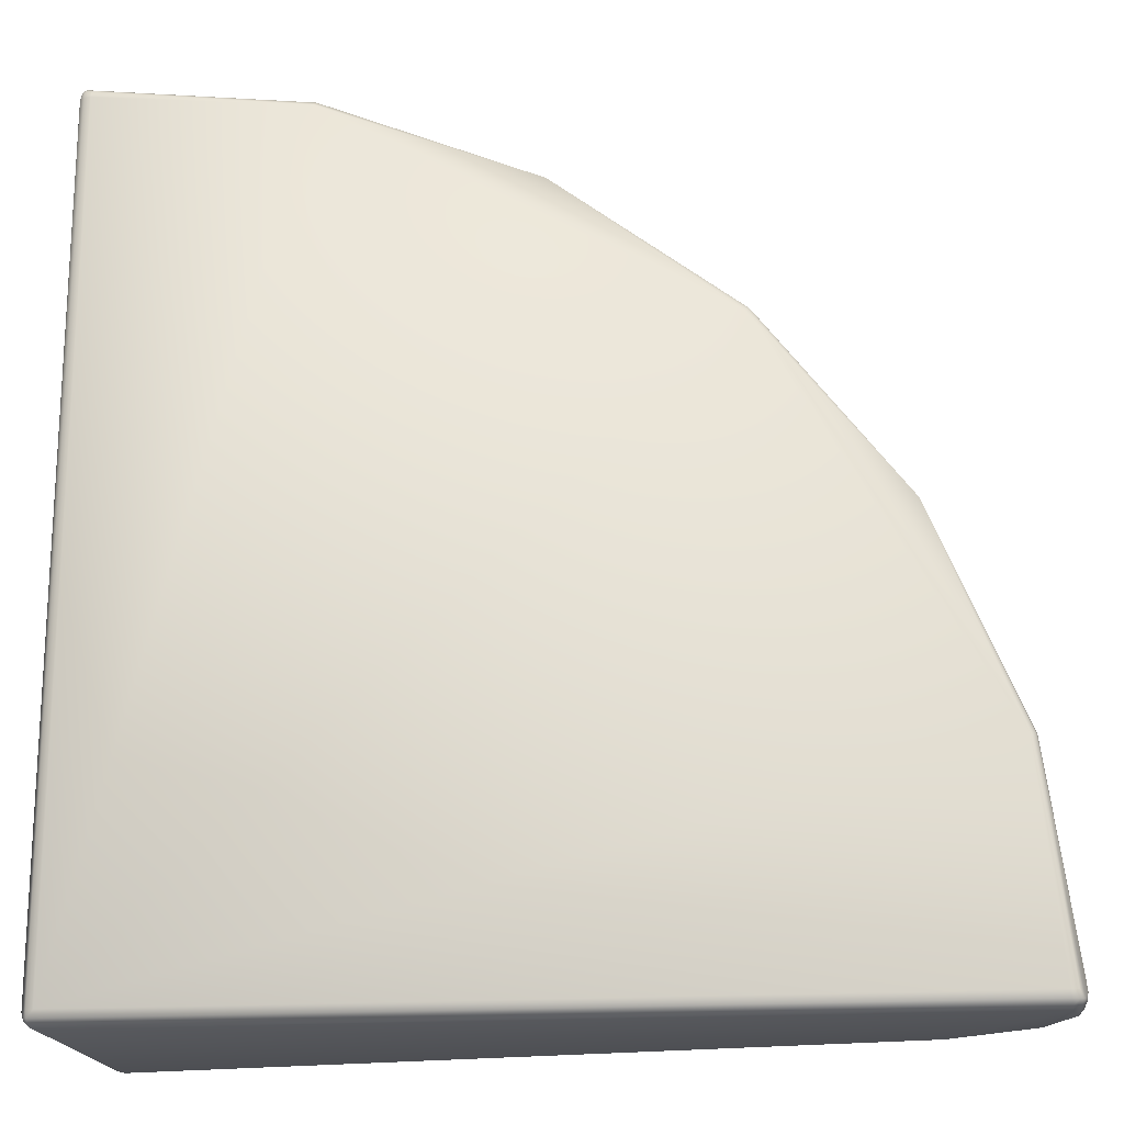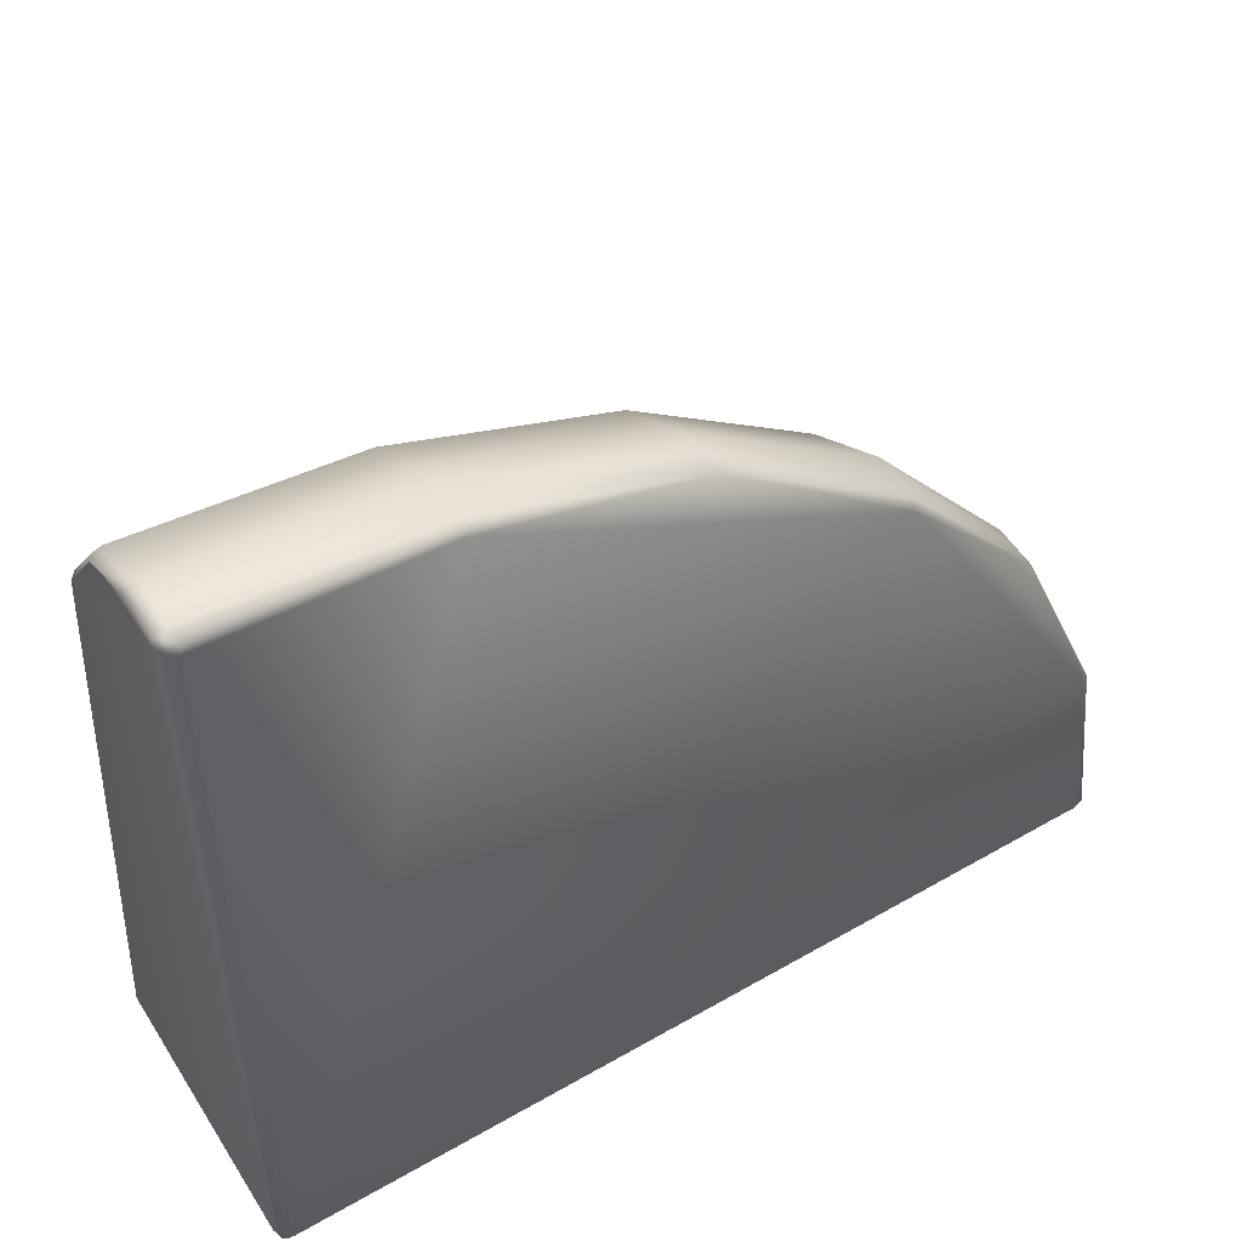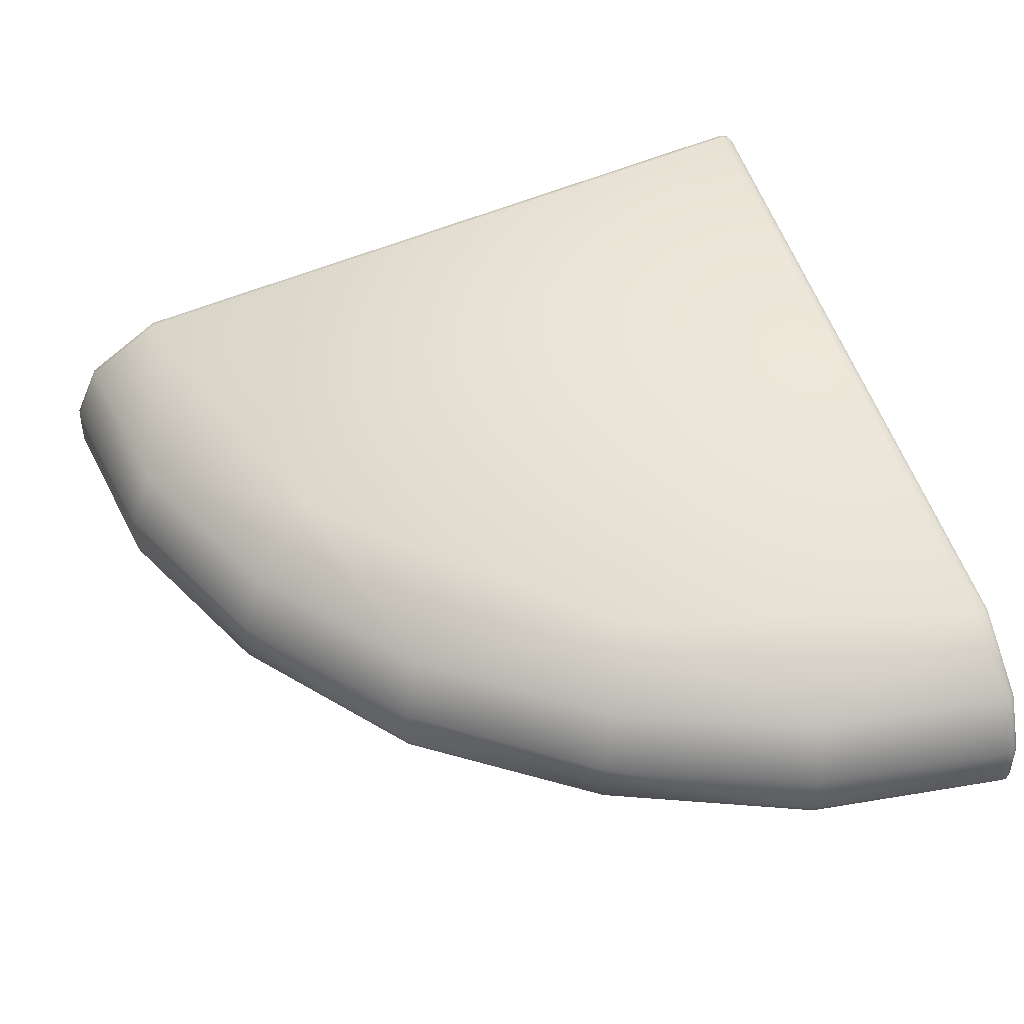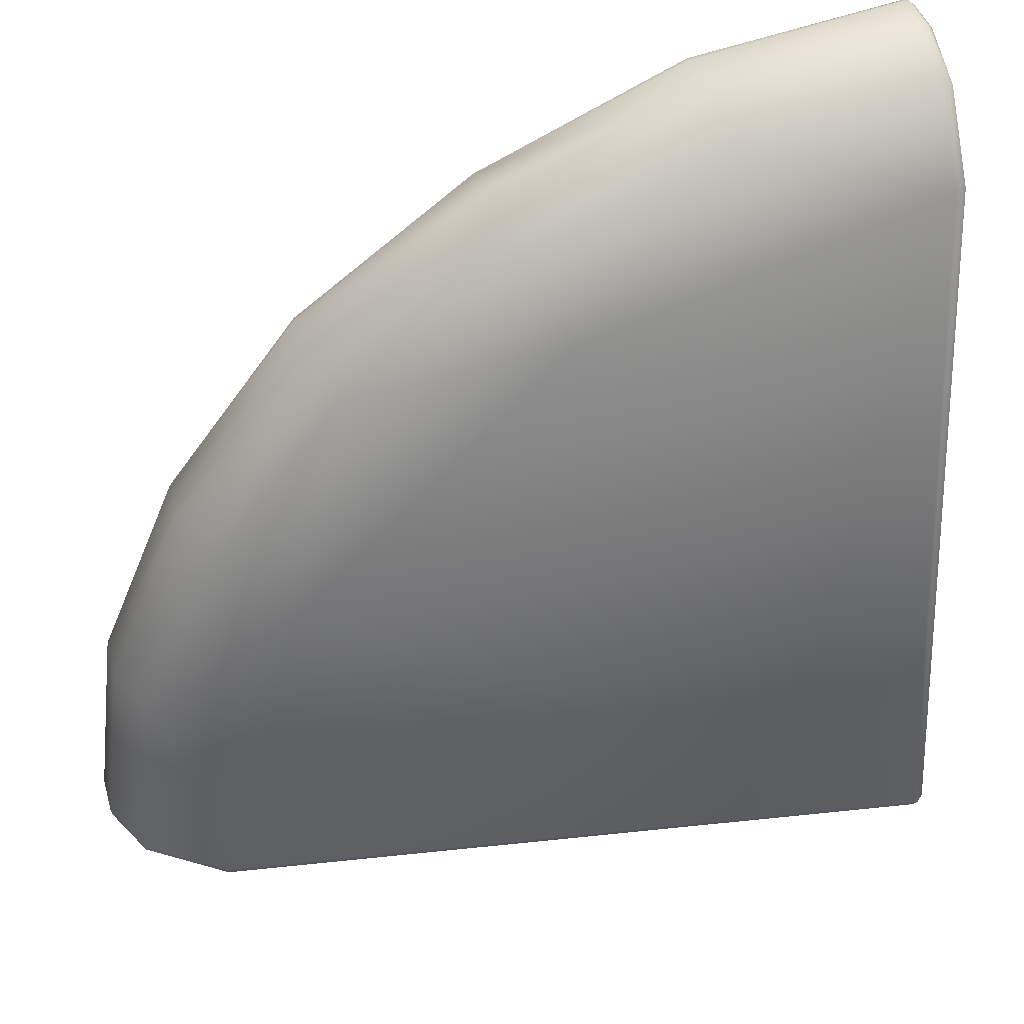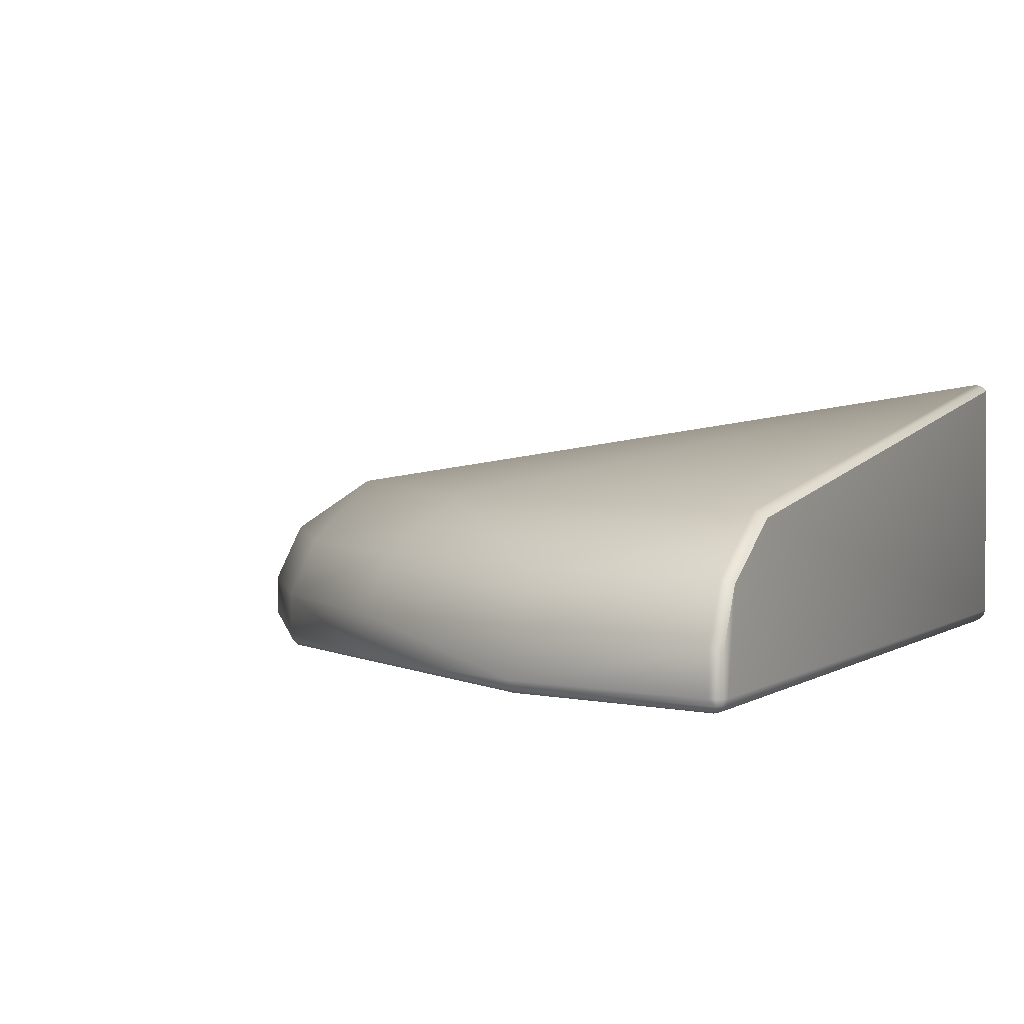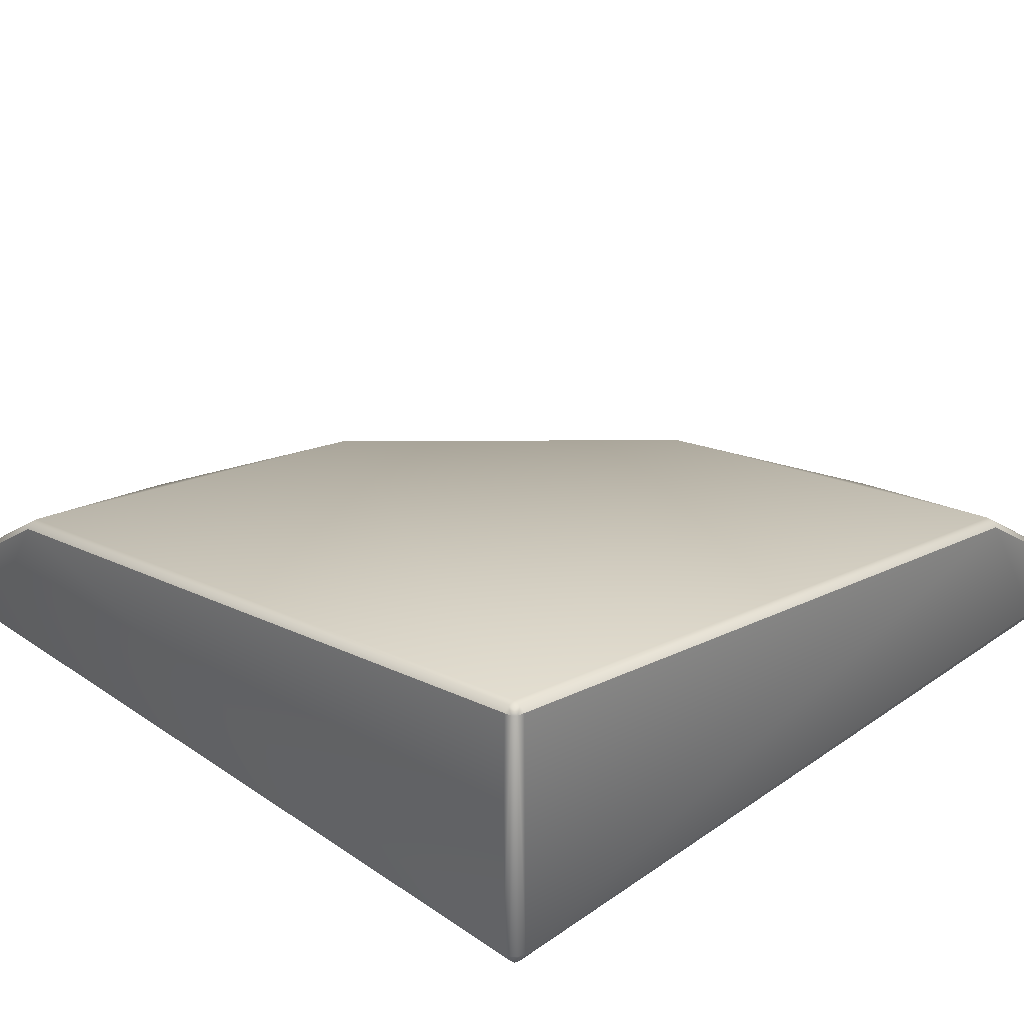
<metadata>
{"format":"obj","ext":"obj","renderer":"f3d","projection":"perspective","resolution":1024,"background":"white","views":[{"elev":-18.8,"azim":6.7,"up":"+Z"},{"elev":52.9,"azim":-31.9,"up":"+Z"},{"elev":44.7,"azim":71.8,"up":"+Y"},{"elev":43.8,"azim":164.0,"up":"+Z"},{"elev":3.3,"azim":117.6,"up":"+Y"},{"elev":29.2,"azim":-135.2,"up":"+Y"}]}
</metadata>
<code>
v 0.2765 -0.3 2.398
v 0.2518 -0.09294 2.306
v 1 -0.3 2.098
v 0.9523 -0.09294 2.015
v 0.8124 0.1 1.773
v 1.621 -0.3 1.621
v 1.554 -0.09294 1.554
v 2.098 -0.3 1
v 2.015 -0.09294 0.9523
v 1.773 0.1 0.8124
v 2.398 -0.3 0.2765
v 2.306 -0.09294 0.2518
v -0.5 -0.45 2.45
v -0.45 -0.5 2.443
v -0.4502 -0.45 2.493
v -0.4926 -0.4745 2.448
v -0.4926 -0.45 2.474
v -0.487 -0.4738 2.472
v -0.4489 -0.4926 2.468
v -0.4745 -0.4926 2.445
v -0.4734 -0.487 2.47
v -0.4747 -0.45 2.489
v -0.4735 -0.4738 2.483
v -0.4502 -0.3 2.493
v -0.4933 -0.3055 2.474
v -0.4751 -0.3015 2.49
v -0.4502 -0.09294 2.398
v -0.4933 -0.1096 2.384
v -0.4751 -0.09742 2.396
v -0.4501 0.1 2.118
v -0.4933 0.07766 2.112
v -0.4751 0.09401 2.118
v 0.2765 -0.45 2.398
v 0.2699 -0.4933 2.373
v 0.2747 -0.475 2.391
v -0.4501 0.5 -0.4501
v -0.45 0.4745 -0.4926
v -0.4738 0.4738 -0.487
v -0.4926 0.4745 -0.45
v -0.487 0.4738 -0.4738
v -0.45 0.4926 -0.4746
v -0.4746 0.4926 -0.45
v -0.4738 0.487 -0.4738
v 1 -0.45 2.098
v 1.621 -0.45 1.621
v 1.603 -0.4933 1.603
v 1.617 -0.475 1.617
v -0.45 -0.5 -0.45
v -0.5 -0.45 -0.45
v -0.475 -0.4933 -0.45
v -0.4739 -0.4868 -0.4739
v -0.4933 -0.45 -0.475
v -0.4868 -0.4739 -0.4739
v -0.475 -0.45 -0.4933
v -0.4739 -0.4739 -0.4868
v 2.098 -0.45 1
v 2.398 -0.45 0.2765
v 2.373 -0.4933 0.2699
v 2.391 -0.475 0.2747
v 2.45 -0.45 -0.5
v 2.493 -0.45 -0.4502
v 2.443 -0.5 -0.45
v 2.474 -0.45 -0.4934
v 2.449 -0.475 -0.4933
v 2.472 -0.4739 -0.4869
v 2.49 -0.45 -0.4751
v 2.483 -0.4739 -0.474
v 2.446 -0.4933 -0.4749
v 2.468 -0.4933 -0.4501
v 2.47 -0.4868 -0.4739
v 2.493 -0.3 -0.4502
v 2.49 -0.3015 -0.4751
v 2.474 -0.3055 -0.4933
v 2.398 -0.09294 -0.4502
v 2.396 -0.09742 -0.4751
v 2.384 -0.1096 -0.4933
v 2.118 0.1 -0.4501
v 2.118 0.09401 -0.4751
v 2.112 0.07766 -0.4933
v -0.45 -0.45 -0.5
f 1 27 24
f 5 7 10
f 45 47 56
f 9 7 6
f 56 6 45
f 10 12 77
f 63 73 66
f 57 8 56
f 36 5 10
f 57 71 11
f 30 42 32
f 79 41 78
f 45 3 44
f 11 74 12
f 77 41 36
f 13 18 17
f 19 20 14
f 16 13 49
f 18 21 23
f 55 80 64
f 80 38 37
f 42 40 39
f 41 42 36
f 41 38 43
f 38 40 43
f 35 33 15
f 70 68 64
f 31 39 49
f 68 62 48
f 59 58 69
f 51 53 55
f 60 65 64
f 48 62 58
f 1 24 33
f 21 18 16
f 68 69 62
f 52 40 54
f 65 67 70
f 31 42 39
f 23 22 17
f 13 25 28
f 31 29 32
f 32 27 30
f 4 2 1
f 28 26 29
f 29 24 27
f 26 15 24
f 67 61 59
f 58 56 46
f 23 19 35
f 40 49 39
f 2 5 30
f 74 78 77
f 75 79 78
f 56 47 46
f 71 75 74
f 72 76 75
f 58 59 56
f 61 72 71
f 47 44 46
f 14 50 48
f 44 34 46
f 44 33 35
f 47 45 44
f 59 57 56
f 34 44 35
f 60 80 79
f 1 2 27
f 4 7 5
f 7 9 10
f 6 8 9
f 8 11 9
f 11 12 9
f 56 8 6
f 9 12 10
f 12 74 77
f 73 72 66
f 66 67 63
f 67 65 63
f 57 11 8
f 10 77 36
f 36 30 5
f 57 61 71
f 30 36 42
f 79 37 41
f 45 6 3
f 11 71 74
f 77 78 41
f 13 16 18
f 19 21 20
f 52 53 49
f 53 16 49
f 54 80 55
f 80 60 64
f 80 54 38
f 42 43 40
f 41 43 42
f 41 37 38
f 22 23 15
f 23 35 15
f 51 55 68
f 55 64 68
f 64 65 70
f 49 13 31
f 13 28 31
f 50 51 48
f 51 68 48
f 70 67 69
f 67 59 69
f 60 63 65
f 62 69 58
f 58 46 48
f 46 34 48
f 34 19 14
f 14 48 34
f 24 15 33
f 33 44 1
f 44 3 1
f 51 50 53
f 50 20 16
f 53 50 16
f 20 21 16
f 68 70 69
f 40 38 54
f 54 55 53
f 53 52 54
f 31 32 42
f 26 25 22
f 25 17 22
f 17 18 23
f 13 17 25
f 31 28 29
f 32 29 27
f 1 3 4
f 3 6 4
f 6 7 4
f 28 25 26
f 29 26 24
f 26 22 15
f 66 61 67
f 61 57 59
f 21 19 23
f 19 34 35
f 40 52 49
f 30 27 2
f 2 4 5
f 74 75 78
f 75 76 79
f 71 72 75
f 72 73 76
f 61 66 72
f 14 20 50
f 80 37 79
f 79 76 60
f 76 73 60
f 73 63 60

</code>
